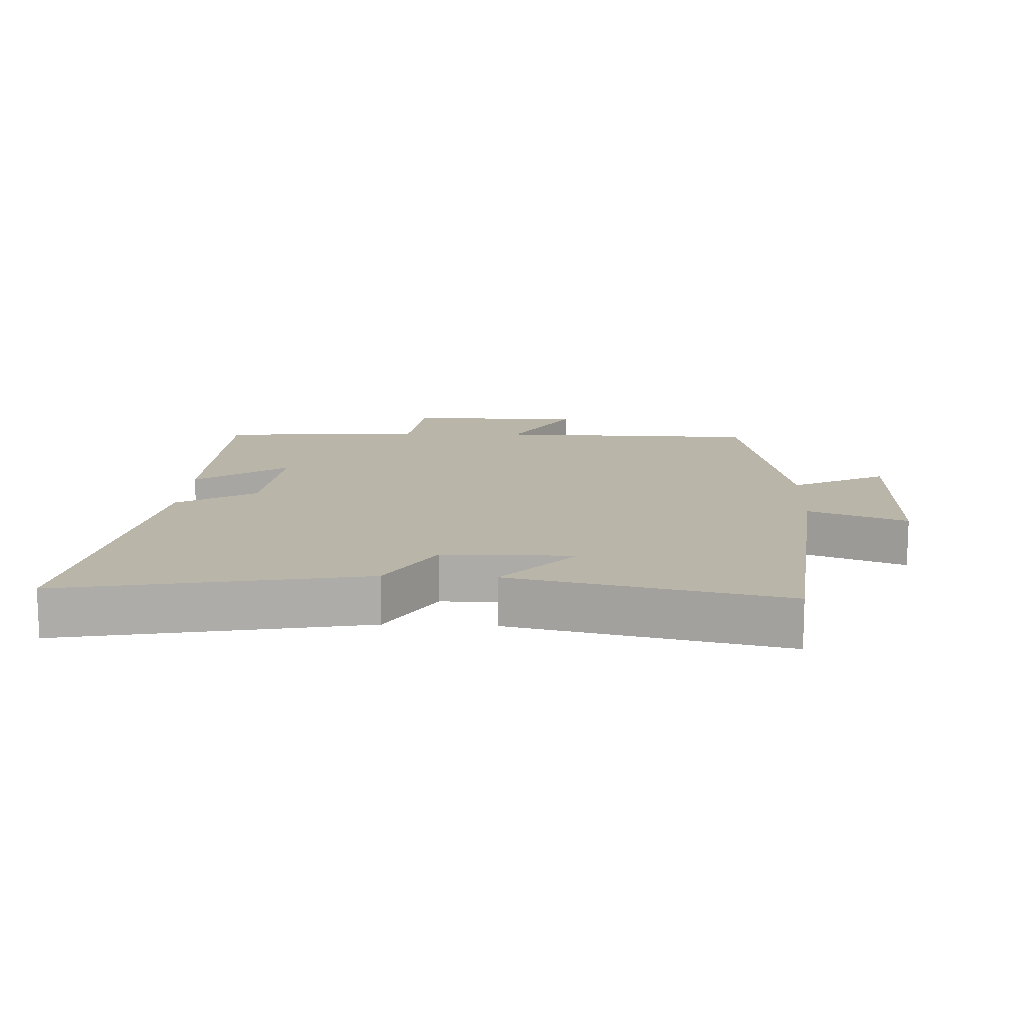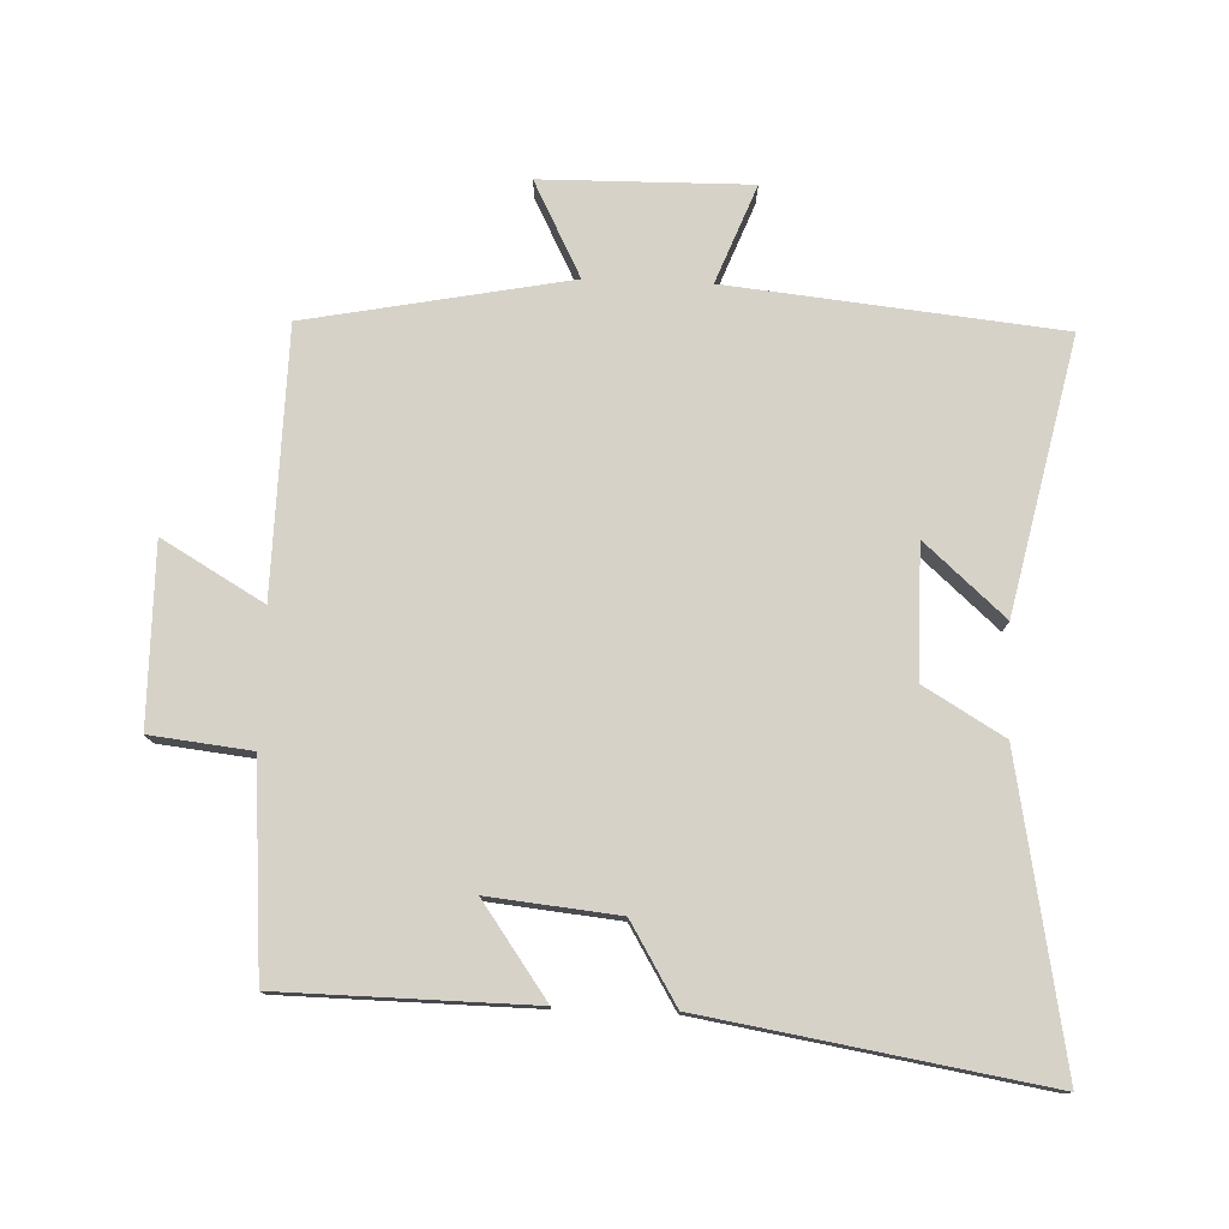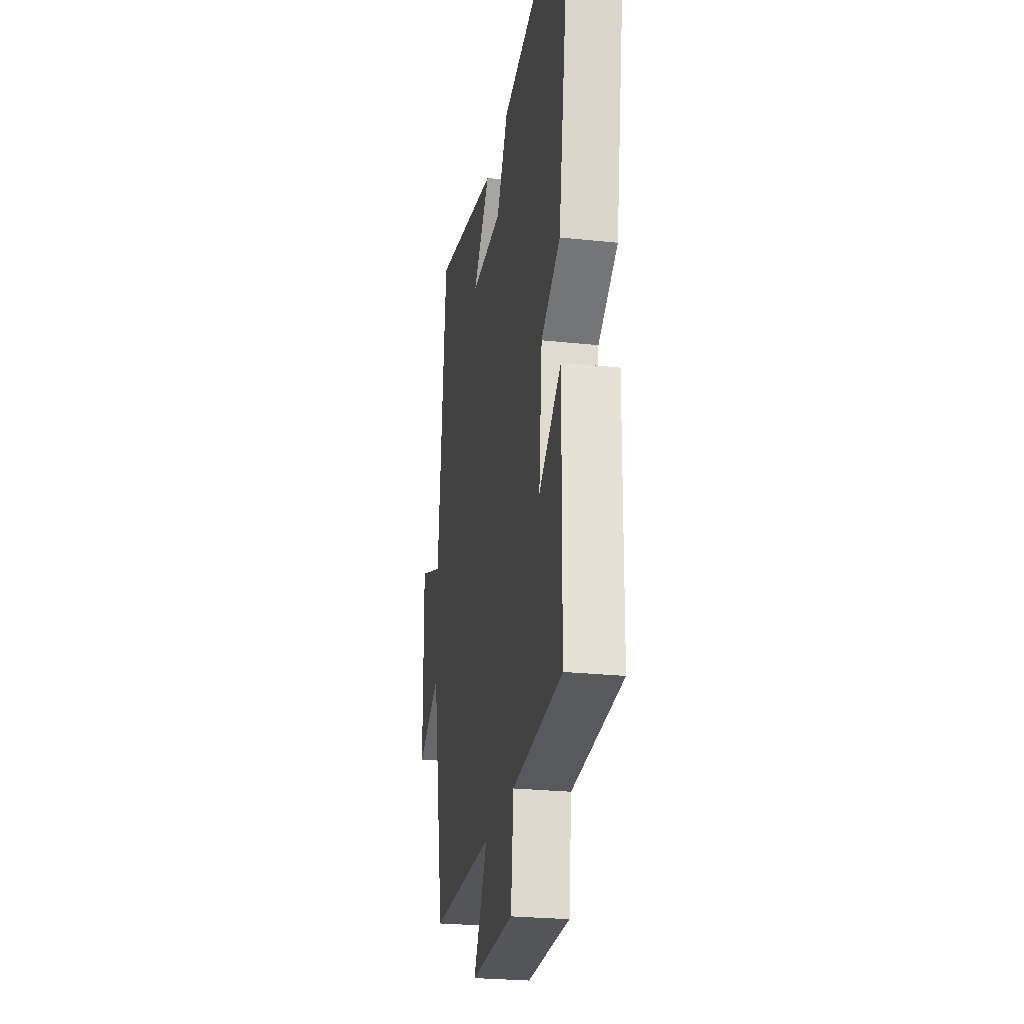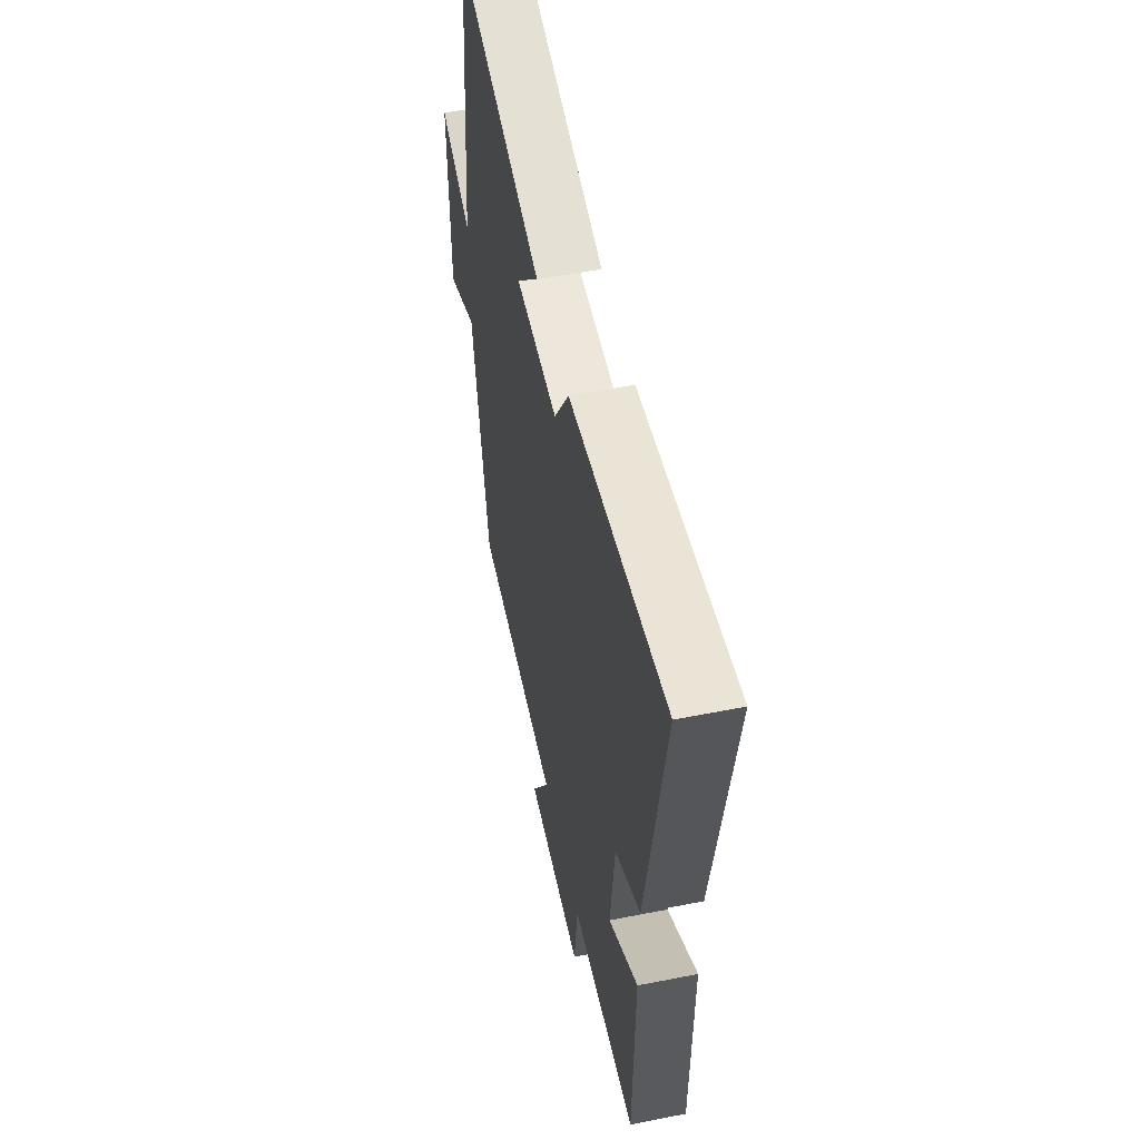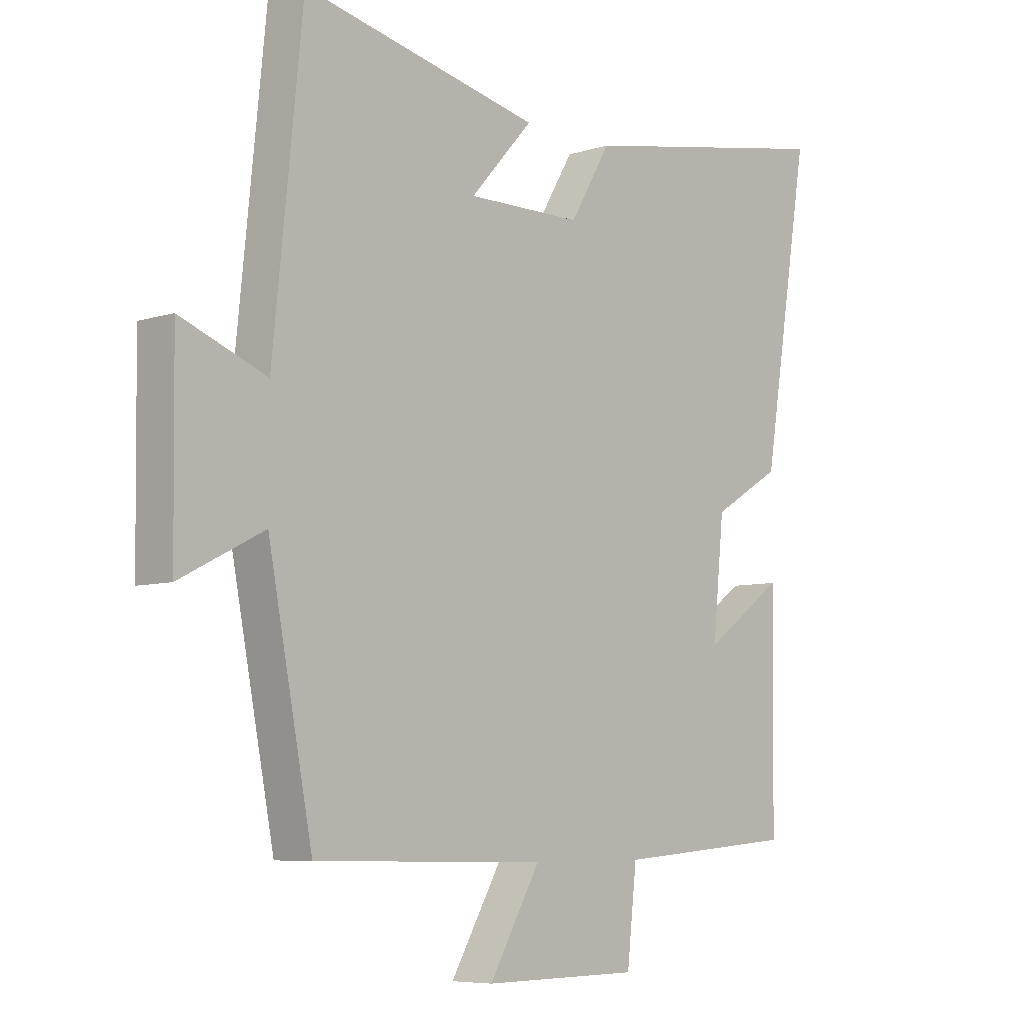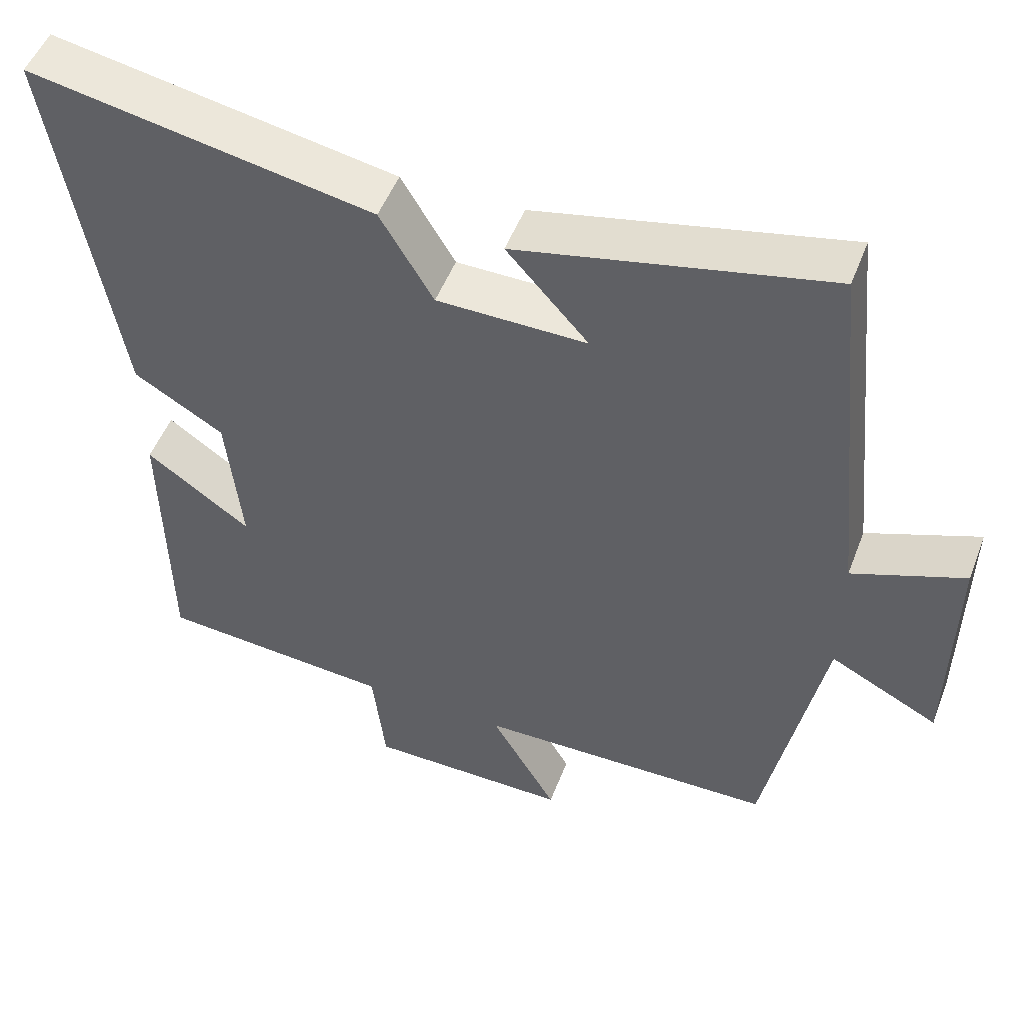
<metadata>
{"format":"obj","ext":"obj","renderer":"f3d","projection":"perspective","resolution":1024,"background":"white","views":[{"elev":13.5,"azim":2.5,"up":"+Y"},{"elev":77.3,"azim":-87.8,"up":"+Y"},{"elev":-25.5,"azim":-99.8,"up":"+Z"},{"elev":54.3,"azim":-101.9,"up":"+Z"},{"elev":-6.8,"azim":133.0,"up":"+Z"},{"elev":50.8,"azim":20.7,"up":"+Z"}]}
</metadata>
<code>
v 0.449 0.07 0.59
v 0.5 0.07 0.088
v 0.649 0.07 0.146
v 0.645 0.07 -0.17
v 0.5 0.07 -0.096
v 0.423 0.07 -0.493
v 0.02 0.07 -0.5
v 0.109 0.07 -0.654
v -0.163 0.07 -0.652
v -0.18 0.07 -0.5
v -0.495 0.07 -0.475
v -0.5 0.07 -0.095
v -0.36 0.07 -0.195
v -0.38 0.07 0.001
v -0.5 0.07 0.073
v -0.584 0.07 0.585
v -0.126 0.07 0.5
v -0.055 0.07 0.38
v 0.145 0.07 0.378
v 0.036 0.07 0.5
v 0.449 0 0.59
v 0.5 0 0.088
v 0.649 0 0.146
v 0.645 0 -0.17
v 0.5 0 -0.096
v 0.423 0 -0.493
v 0.02 0 -0.5
v 0.109 0 -0.654
v -0.163 0 -0.652
v -0.18 0 -0.5
v -0.495 0 -0.475
v -0.5 0 -0.095
v -0.36 0 -0.195
v -0.38 0 0.001
v -0.5 0 0.073
v -0.584 0 0.585
v -0.126 0 0.5
v -0.055 0 0.38
v 0.145 0 0.378
v 0.036 0 0.5
f 19 20 1 2
f 18 19 2
f 15 16 17 18
f 14 15 18 2
f 13 14 2
f 10 11 12 13
f 10 13 2
f 7 8 9 10
f 5 6 7 10
f 5 10 2 3
f 3 4 5
f 22 21 40 39
f 22 39 38
f 38 37 36 35
f 22 38 35 34
f 22 34 33
f 33 32 31 30
f 22 33 30
f 30 29 28 27
f 30 27 26 25
f 23 22 30 25
f 25 24 23
f 1 21 22 2
f 2 22 23 3
f 3 23 24 4
f 4 24 25 5
f 5 25 26 6
f 6 26 27 7
f 7 27 28 8
f 8 28 29 9
f 9 29 30 10
f 10 30 31 11
f 11 31 32 12
f 12 32 33 13
f 13 33 34 14
f 14 34 35 15
f 15 35 36 16
f 16 36 37 17
f 17 37 38 18
f 18 38 39 19
f 19 39 40 20
f 20 40 21 1

</code>
